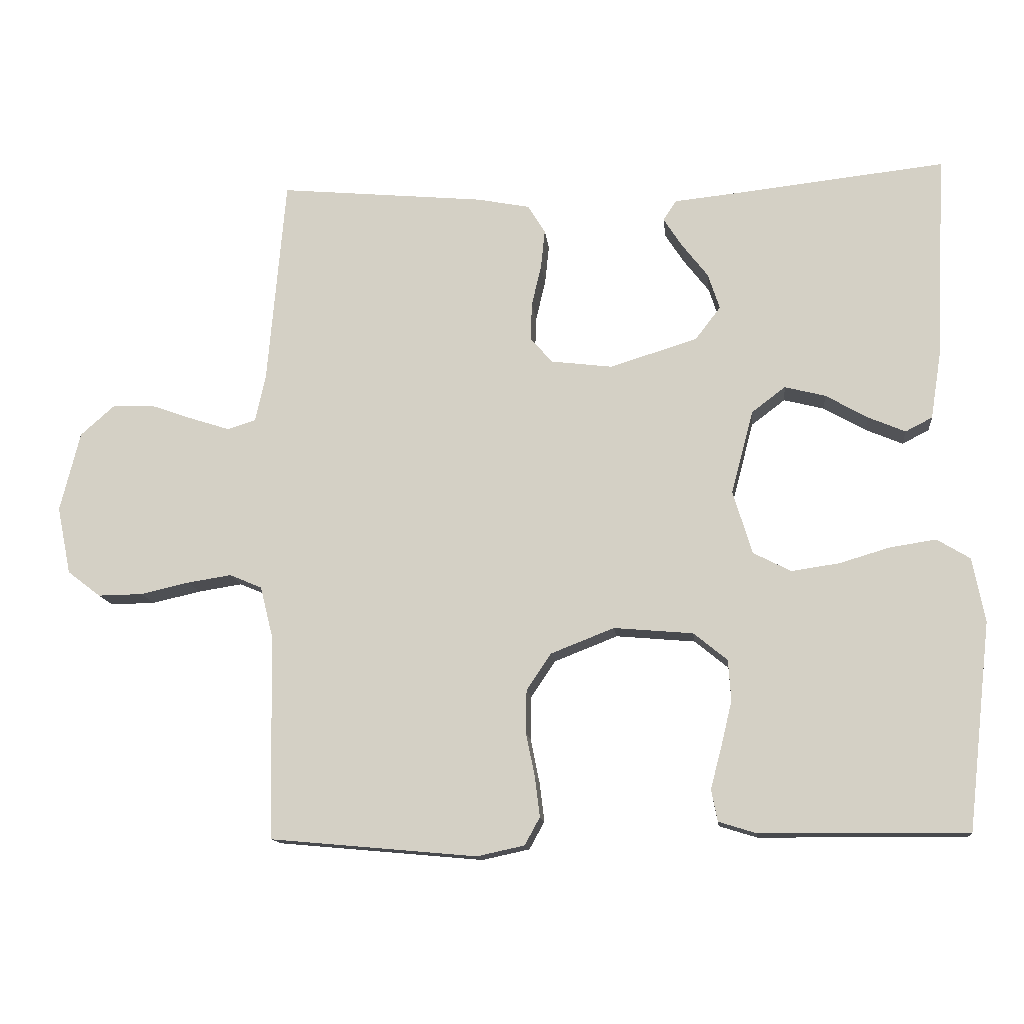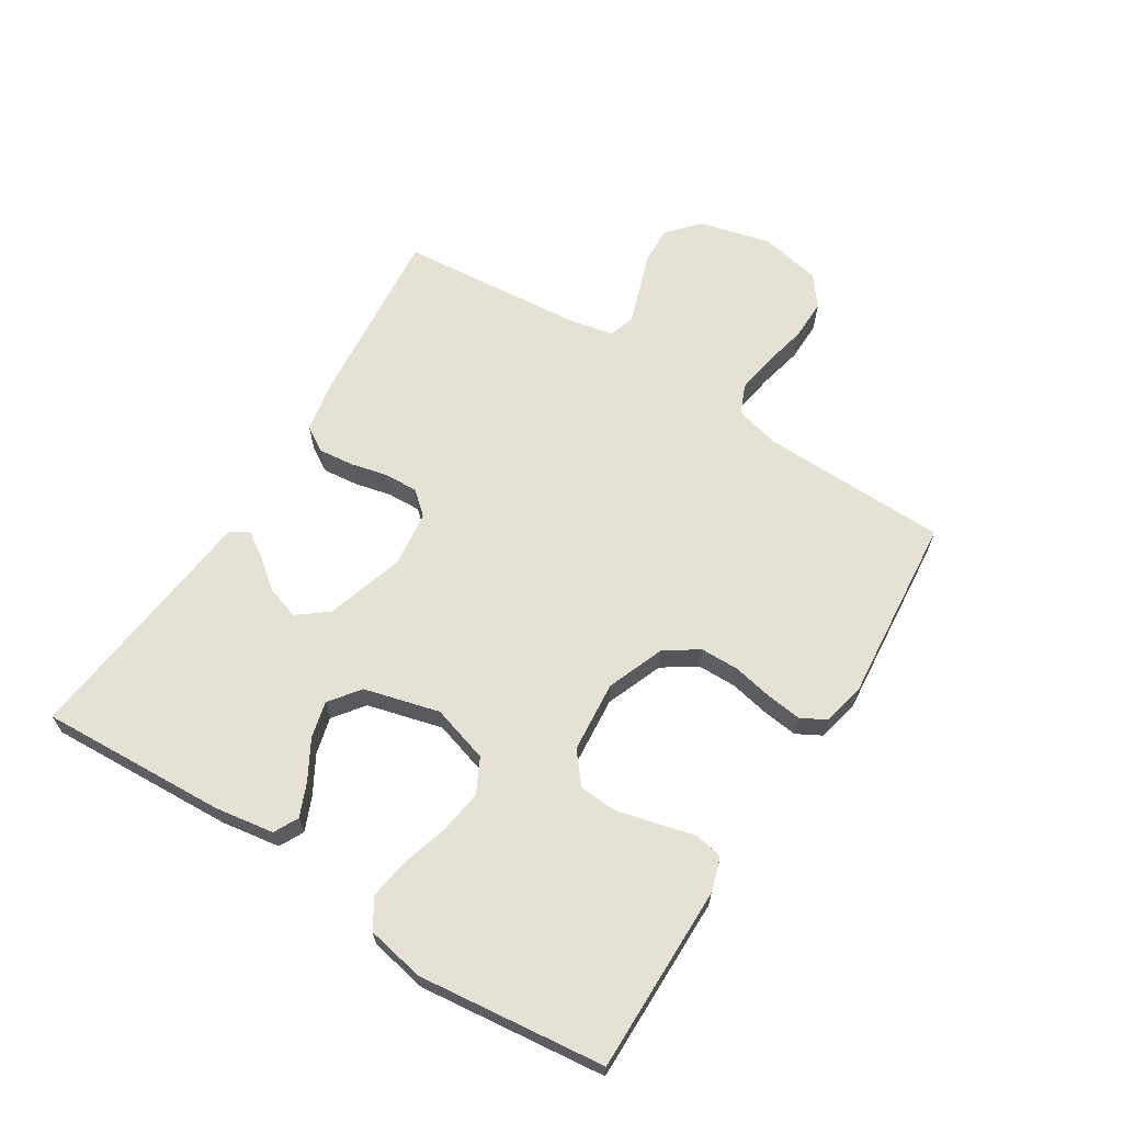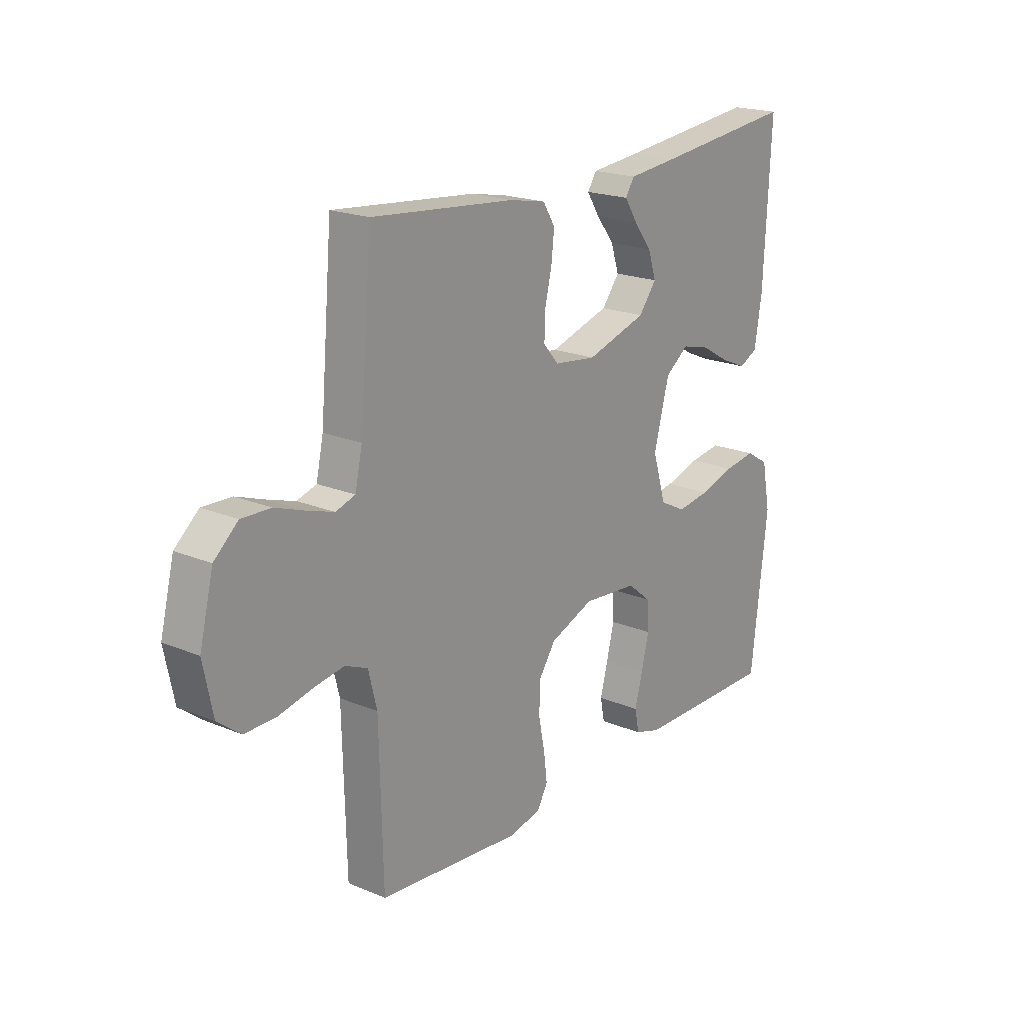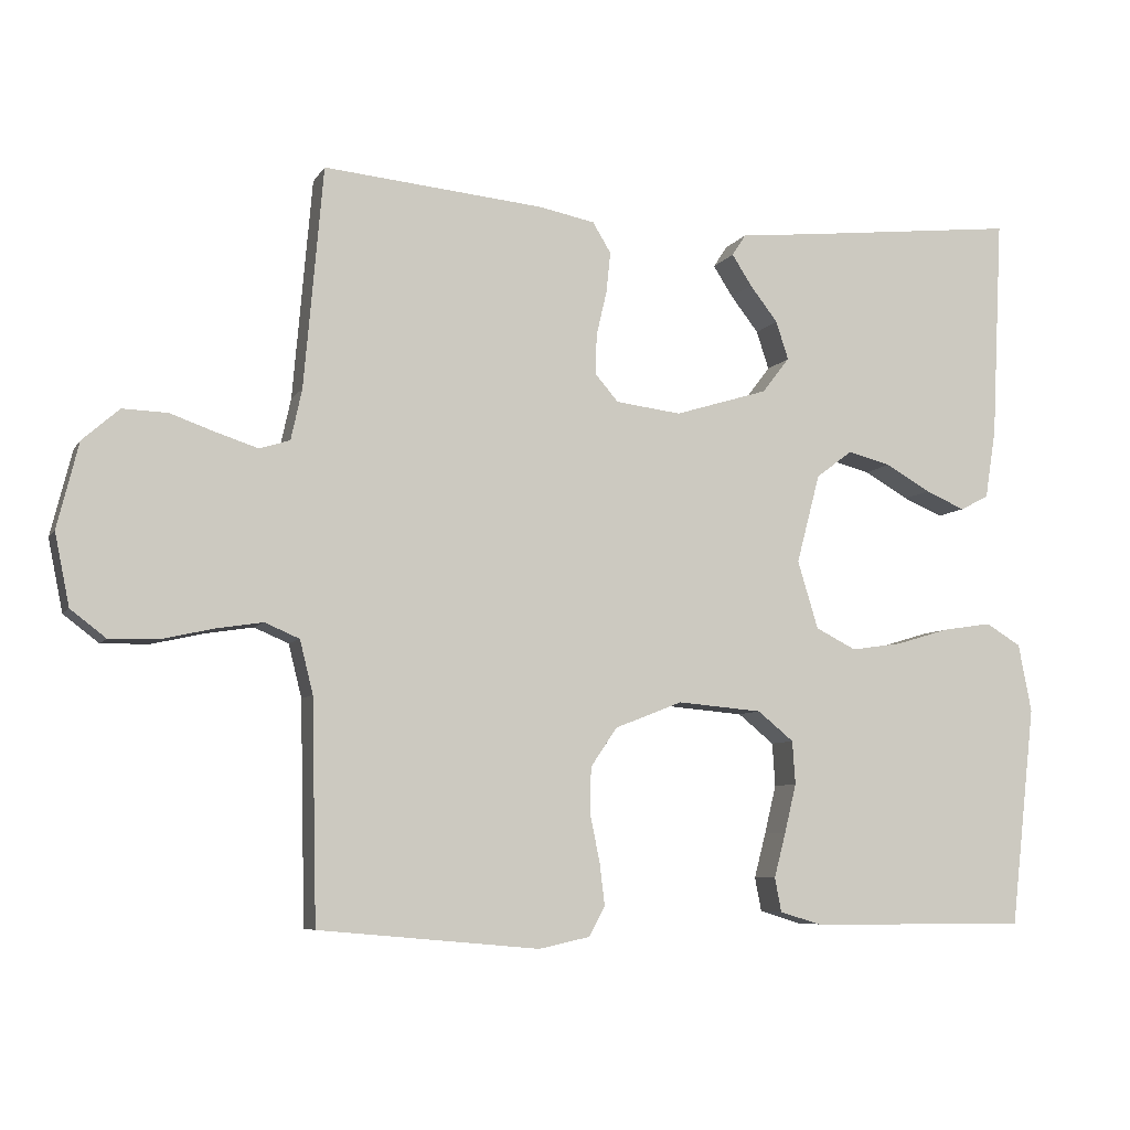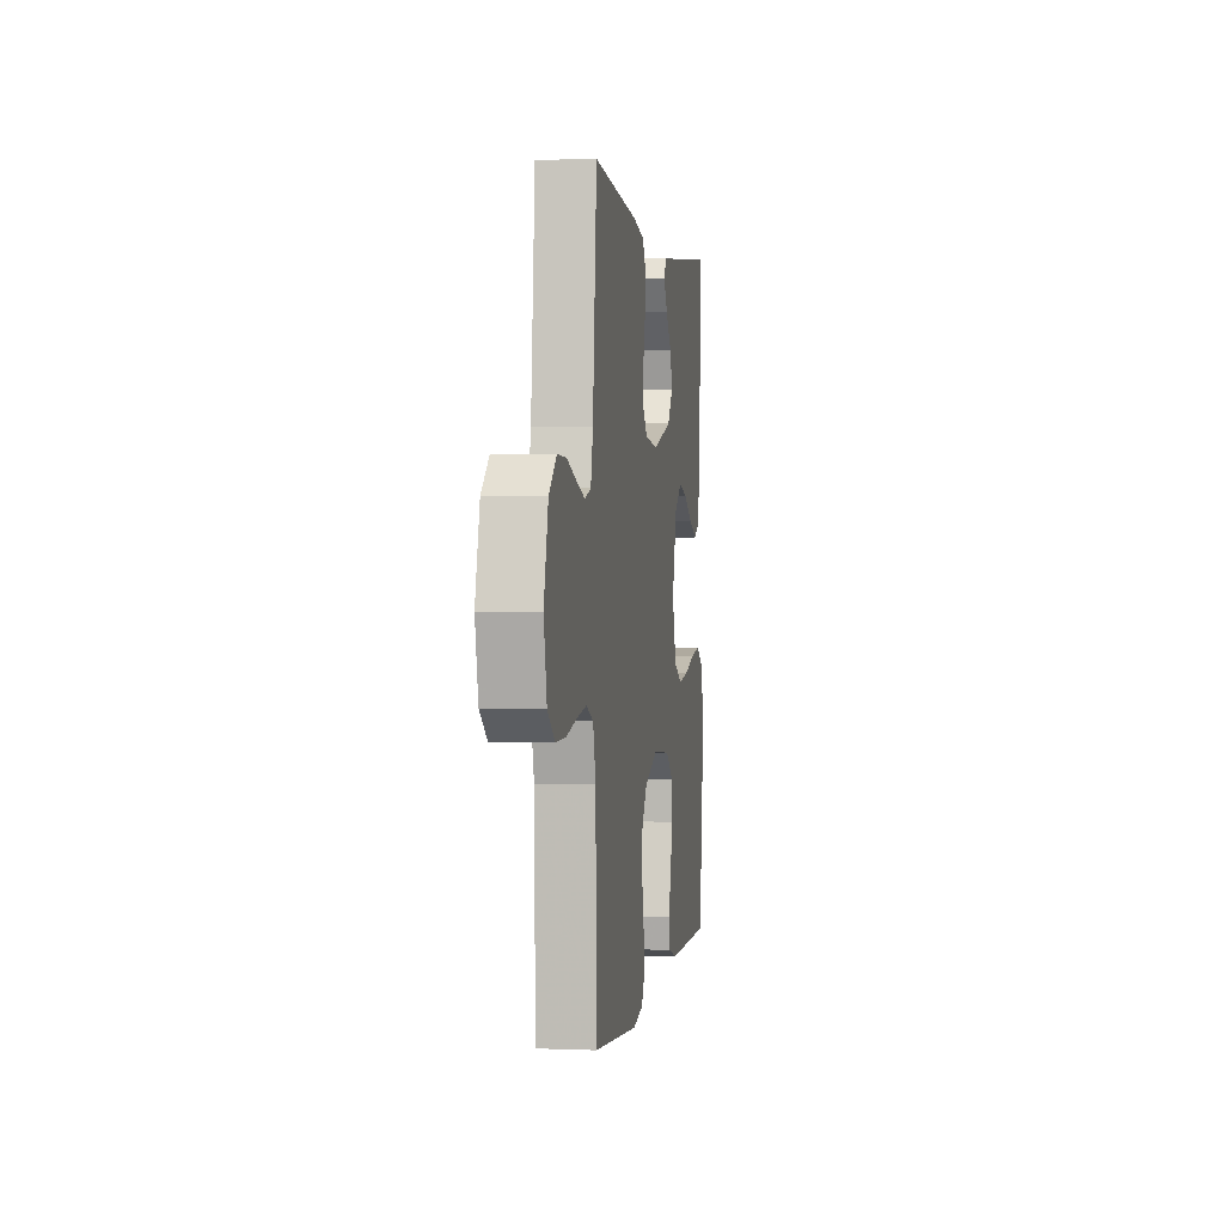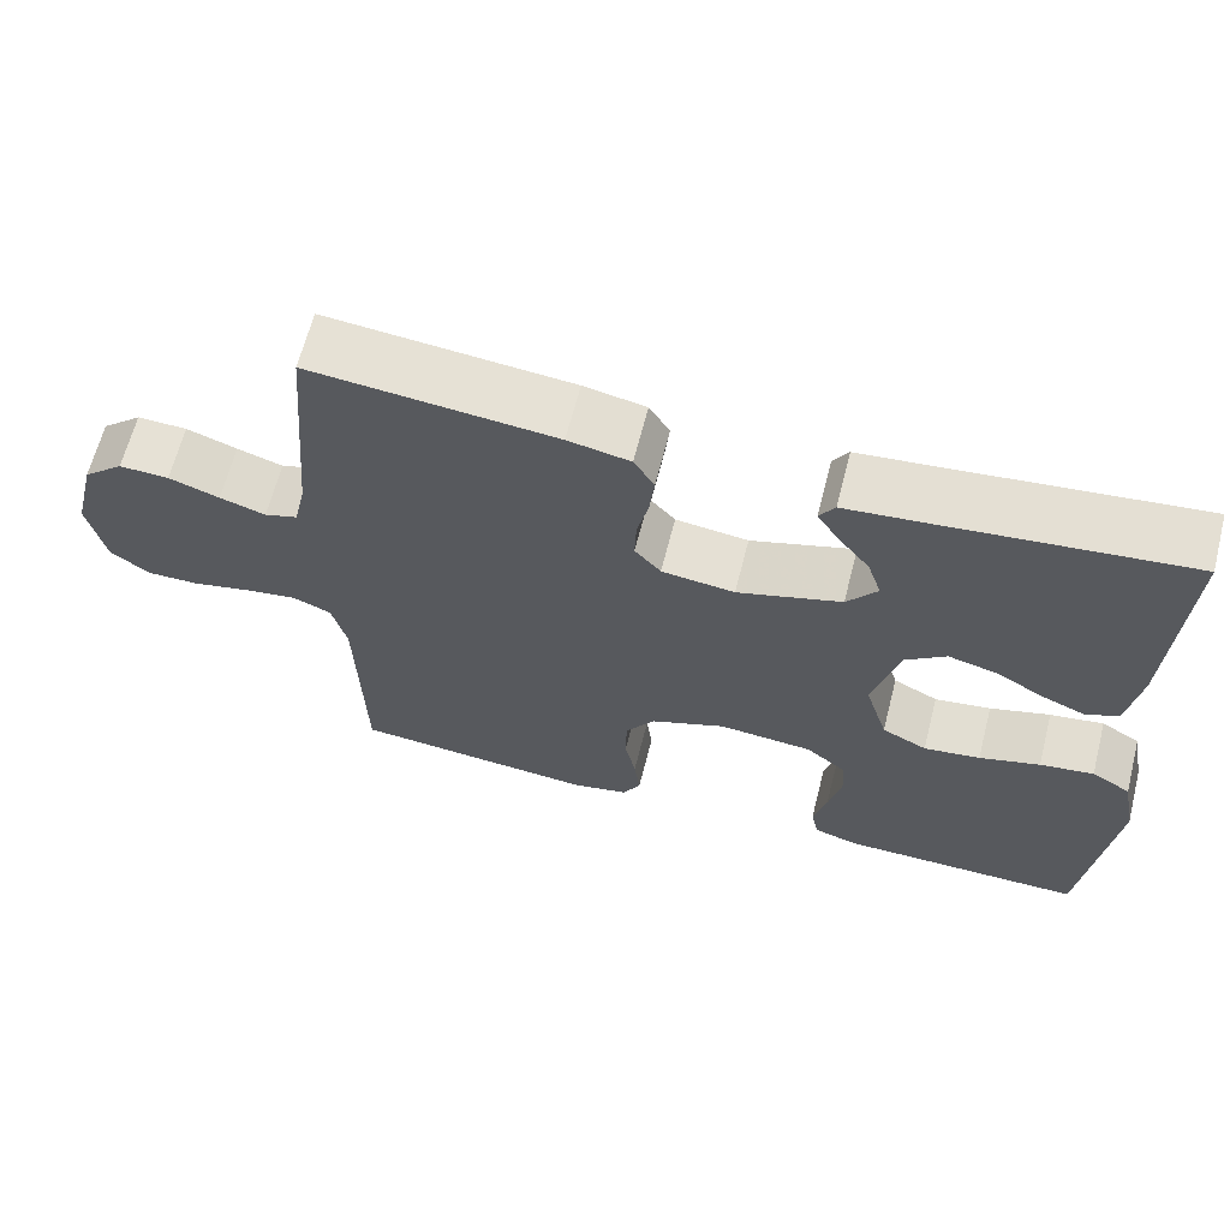
<metadata>
{"format":"obj","ext":"obj","renderer":"f3d","projection":"perspective","resolution":1024,"background":"white","views":[{"elev":-13.2,"azim":6.1,"up":"+Z"},{"elev":65.0,"azim":122.2,"up":"+Y"},{"elev":20.0,"azim":-52.4,"up":"+Z"},{"elev":-7.0,"azim":-18.3,"up":"+Z"},{"elev":1.1,"azim":-81.4,"up":"+Z"},{"elev":64.5,"azim":14.3,"up":"+Z"}]}
</metadata>
<code>
v -0.5 0.07 -0.5
v -0.507 0.07 -0.2
v -0.525 0.07 -0.128
v -0.572 0.07 -0.108
v -0.636 0.07 -0.118
v -0.707 0.07 -0.134
v -0.772 0.07 -0.135
v -0.82 0.07 -0.098
v -0.84 0.07 0
v -0.811 0.07 0.116
v -0.761 0.07 0.16
v -0.7 0.07 0.158
v -0.638 0.07 0.136
v -0.582 0.07 0.118
v -0.541 0.07 0.131
v -0.526 0.07 0.2
v -0.5 0.07 0.5
v -0.2 0.07 0.472
v -0.124 0.07 0.457
v -0.099 0.07 0.416
v -0.105 0.07 0.36
v -0.119 0.07 0.3
v -0.121 0.07 0.246
v -0.089 0.07 0.209
v 0 0.07 0.198
v 0.127 0.07 0.237
v 0.164 0.07 0.285
v 0.147 0.07 0.337
v 0.109 0.07 0.386
v 0.082 0.07 0.428
v 0.101 0.07 0.457
v 0.2 0.07 0.467
v 0.5 0.07 0.5
v 0.485 0.07 0.2
v 0.47 0.07 0.105
v 0.431 0.07 0.085
v 0.377 0.07 0.108
v 0.316 0.07 0.143
v 0.257 0.07 0.158
v 0.208 0.07 0.121
v 0.176 0.07 0
v 0.204 0.07 -0.092
v 0.259 0.07 -0.12
v 0.328 0.07 -0.11
v 0.402 0.07 -0.088
v 0.468 0.07 -0.078
v 0.516 0.07 -0.107
v 0.534 0.07 -0.2
v 0.5 0.07 -0.5
v 0.2 0.07 -0.498
v 0.145 0.07 -0.481
v 0.136 0.07 -0.435
v 0.152 0.07 -0.374
v 0.168 0.07 -0.308
v 0.164 0.07 -0.249
v 0.115 0.07 -0.209
v 0 0.07 -0.199
v -0.092 0.07 -0.235
v -0.128 0.07 -0.288
v -0.129 0.07 -0.351
v -0.116 0.07 -0.415
v -0.109 0.07 -0.472
v -0.131 0.07 -0.512
v -0.2 0.07 -0.527
v -0.5 0 -0.5
v -0.507 0 -0.2
v -0.525 0 -0.128
v -0.572 0 -0.108
v -0.636 0 -0.118
v -0.707 0 -0.134
v -0.772 0 -0.135
v -0.82 0 -0.098
v -0.84 0 0
v -0.811 0 0.116
v -0.761 0 0.16
v -0.7 0 0.158
v -0.638 0 0.136
v -0.582 0 0.118
v -0.541 0 0.131
v -0.526 0 0.2
v -0.5 0 0.5
v -0.2 0 0.472
v -0.124 0 0.457
v -0.099 0 0.416
v -0.105 0 0.36
v -0.119 0 0.3
v -0.121 0 0.246
v -0.089 0 0.209
v 0 0 0.198
v 0.127 0 0.237
v 0.164 0 0.285
v 0.147 0 0.337
v 0.109 0 0.386
v 0.082 0 0.428
v 0.101 0 0.457
v 0.2 0 0.467
v 0.5 0 0.5
v 0.485 0 0.2
v 0.47 0 0.105
v 0.431 0 0.085
v 0.377 0 0.108
v 0.316 0 0.143
v 0.257 0 0.158
v 0.208 0 0.121
v 0.176 0 0
v 0.204 0 -0.092
v 0.259 0 -0.12
v 0.328 0 -0.11
v 0.402 0 -0.088
v 0.468 0 -0.078
v 0.516 0 -0.107
v 0.534 0 -0.2
v 0.5 0 -0.5
v 0.2 0 -0.498
v 0.145 0 -0.481
v 0.136 0 -0.435
v 0.152 0 -0.374
v 0.168 0 -0.308
v 0.164 0 -0.249
v 0.115 0 -0.209
v 0 0 -0.199
v -0.092 0 -0.235
v -0.128 0 -0.288
v -0.129 0 -0.351
v -0.116 0 -0.415
v -0.109 0 -0.472
v -0.131 0 -0.512
v -0.2 0 -0.527
f 63 64 1 2
f 60 61 62 63
f 60 63 2 3
f 59 60 3
f 58 59 3 4
f 57 58 4
f 56 57 4
f 50 51 52 53
f 50 53 54
f 49 50 54 55
f 44 45 46 47
f 43 44 47 48
f 35 36 37 38
f 35 38 39
f 32 33 34 35
f 32 35 39
f 28 29 30 31
f 28 31 32 39
f 19 20 21 22
f 19 22 23
f 16 17 18 19
f 15 16 19 23
f 14 15 23 24
f 10 11 12 13
f 10 13 14
f 9 10 14
f 5 6 7 8
f 4 5 8 9
f 56 4 9 14
f 43 48 49 55
f 42 43 55 56
f 41 42 56 14
f 27 28 39
f 26 27 39 40
f 25 26 40 41
f 14 24 25 41
f 66 65 128 127
f 127 126 125 124
f 67 66 127 124
f 67 124 123
f 68 67 123 122
f 68 122 121
f 68 121 120
f 117 116 115 114
f 118 117 114
f 119 118 114 113
f 111 110 109 108
f 112 111 108 107
f 102 101 100 99
f 103 102 99
f 99 98 97 96
f 103 99 96
f 95 94 93 92
f 103 96 95 92
f 86 85 84 83
f 87 86 83
f 83 82 81 80
f 87 83 80 79
f 88 87 79 78
f 77 76 75 74
f 78 77 74
f 78 74 73
f 72 71 70 69
f 73 72 69 68
f 78 73 68 120
f 119 113 112 107
f 120 119 107 106
f 78 120 106 105
f 103 92 91
f 104 103 91 90
f 105 104 90 89
f 105 89 88 78
f 1 65 66 2
f 2 66 67 3
f 3 67 68 4
f 4 68 69 5
f 5 69 70 6
f 6 70 71 7
f 7 71 72 8
f 8 72 73 9
f 9 73 74 10
f 10 74 75 11
f 11 75 76 12
f 12 76 77 13
f 13 77 78 14
f 14 78 79 15
f 15 79 80 16
f 16 80 81 17
f 17 81 82 18
f 18 82 83 19
f 19 83 84 20
f 20 84 85 21
f 21 85 86 22
f 22 86 87 23
f 23 87 88 24
f 24 88 89 25
f 25 89 90 26
f 26 90 91 27
f 27 91 92 28
f 28 92 93 29
f 29 93 94 30
f 30 94 95 31
f 31 95 96 32
f 32 96 97 33
f 33 97 98 34
f 34 98 99 35
f 35 99 100 36
f 36 100 101 37
f 37 101 102 38
f 38 102 103 39
f 39 103 104 40
f 40 104 105 41
f 41 105 106 42
f 42 106 107 43
f 43 107 108 44
f 44 108 109 45
f 45 109 110 46
f 46 110 111 47
f 47 111 112 48
f 48 112 113 49
f 49 113 114 50
f 50 114 115 51
f 51 115 116 52
f 52 116 117 53
f 53 117 118 54
f 54 118 119 55
f 55 119 120 56
f 56 120 121 57
f 57 121 122 58
f 58 122 123 59
f 59 123 124 60
f 60 124 125 61
f 61 125 126 62
f 62 126 127 63
f 63 127 128 64
f 64 128 65 1

</code>
